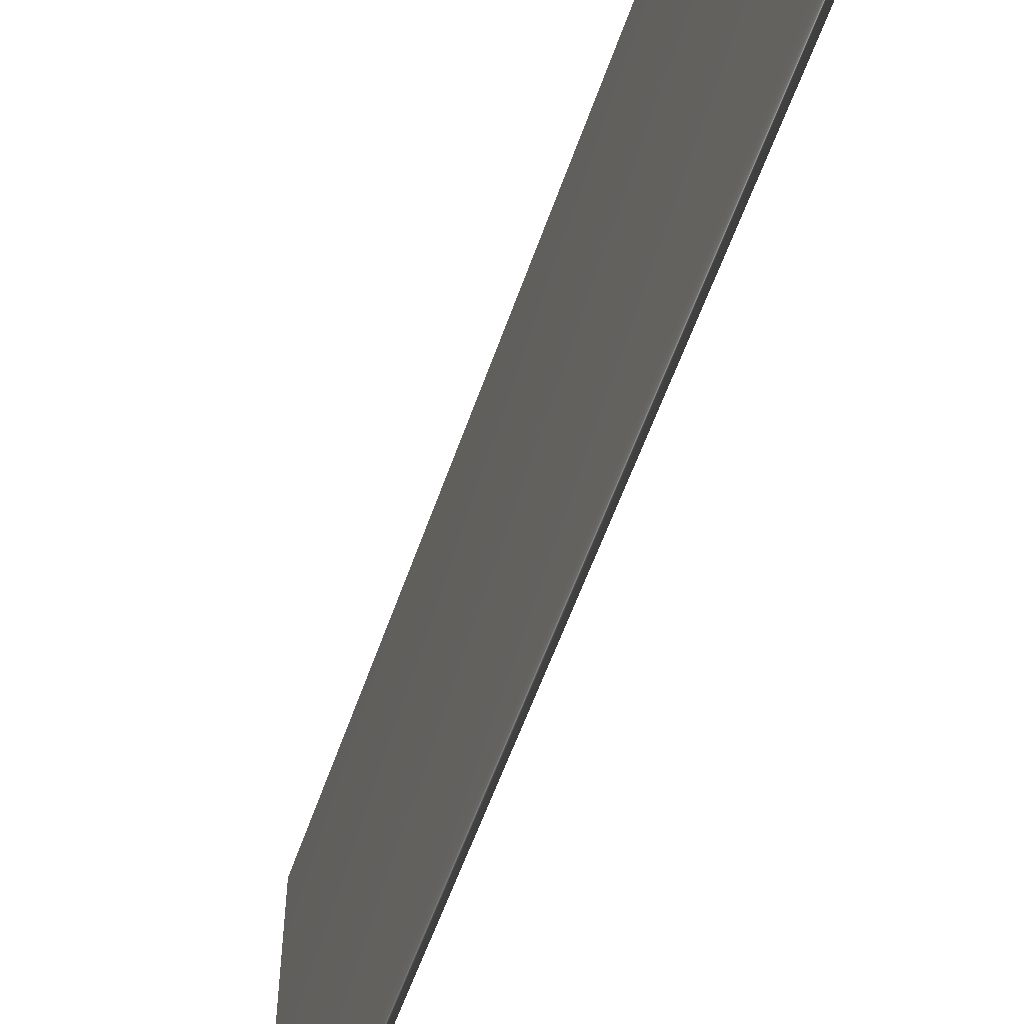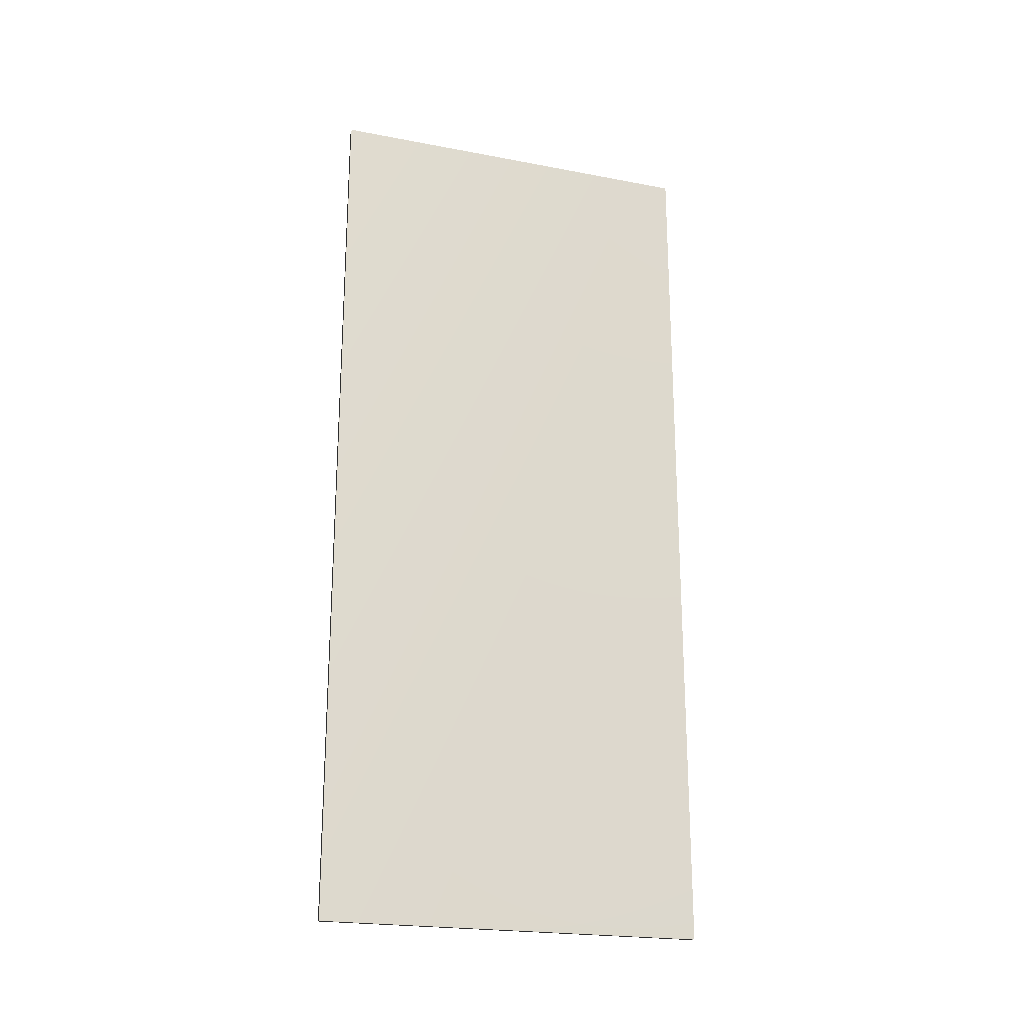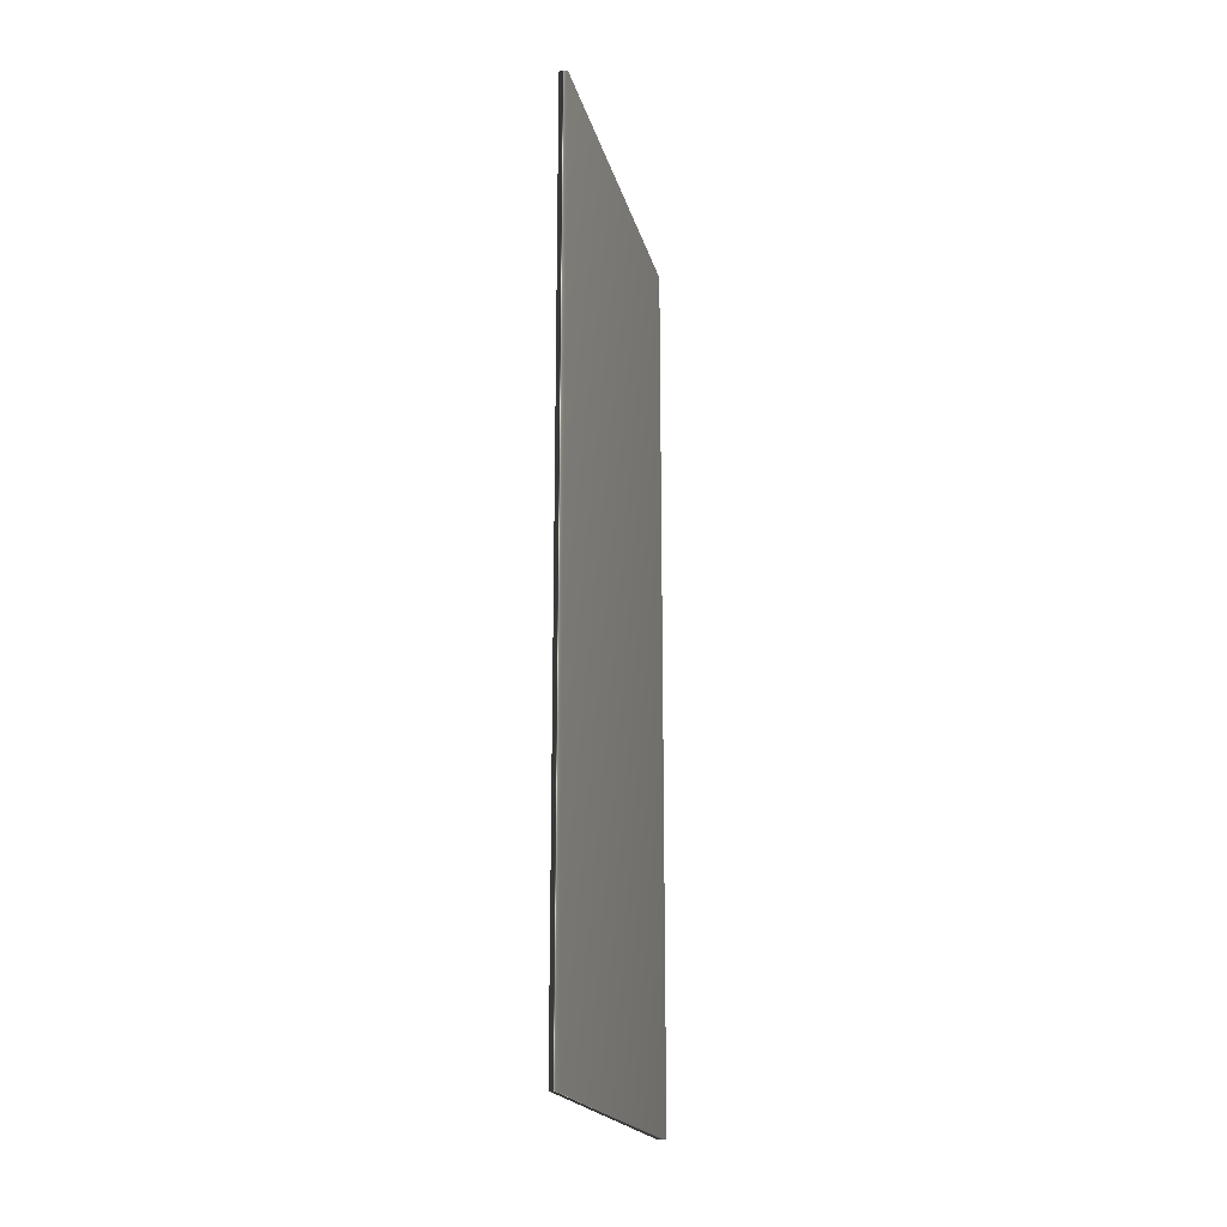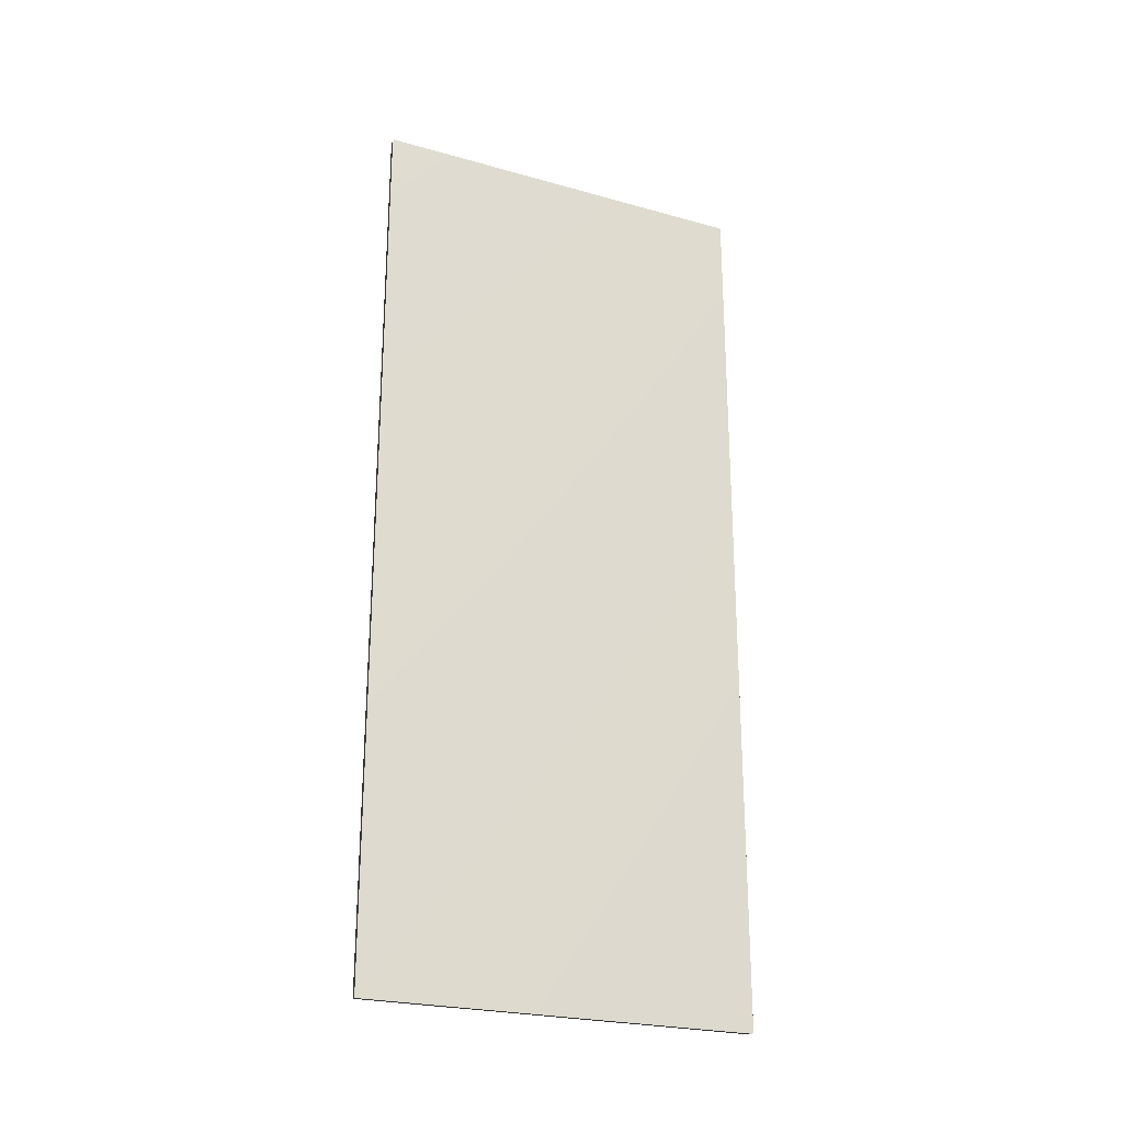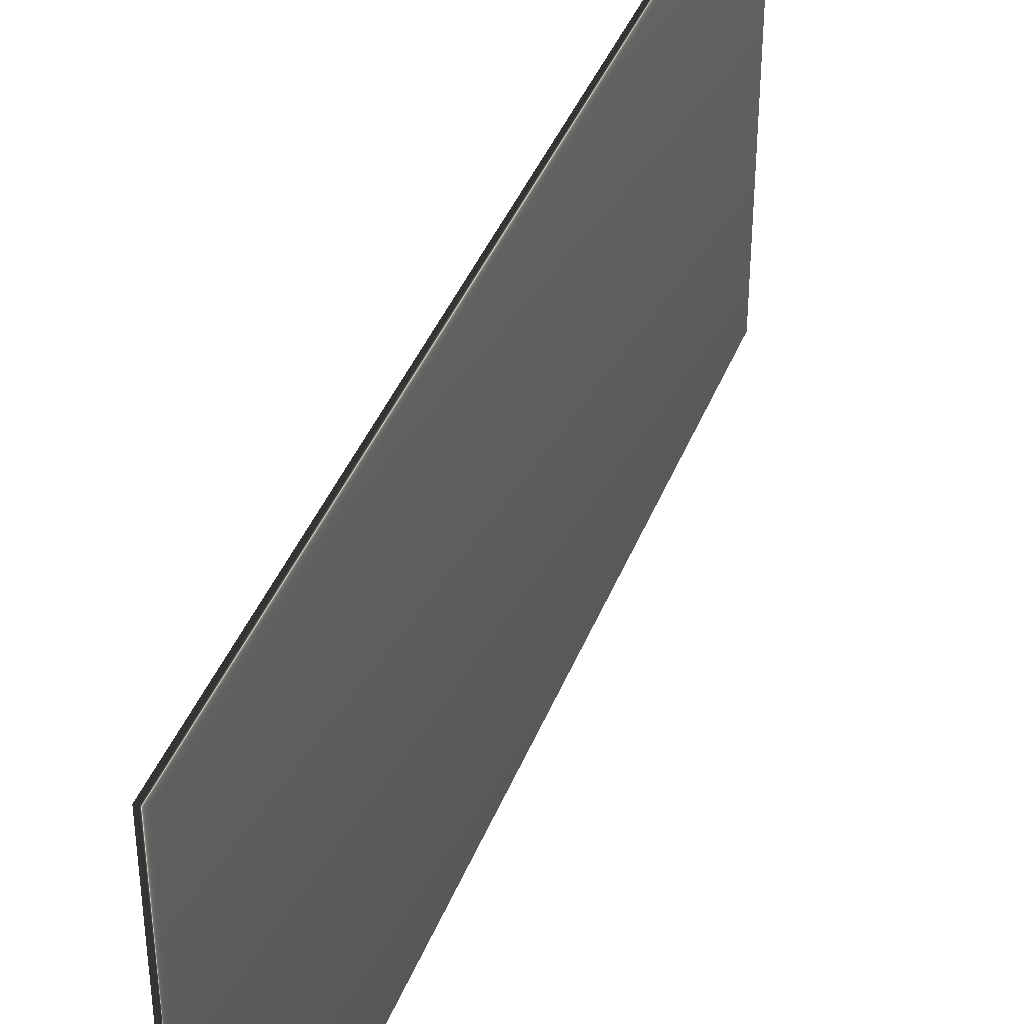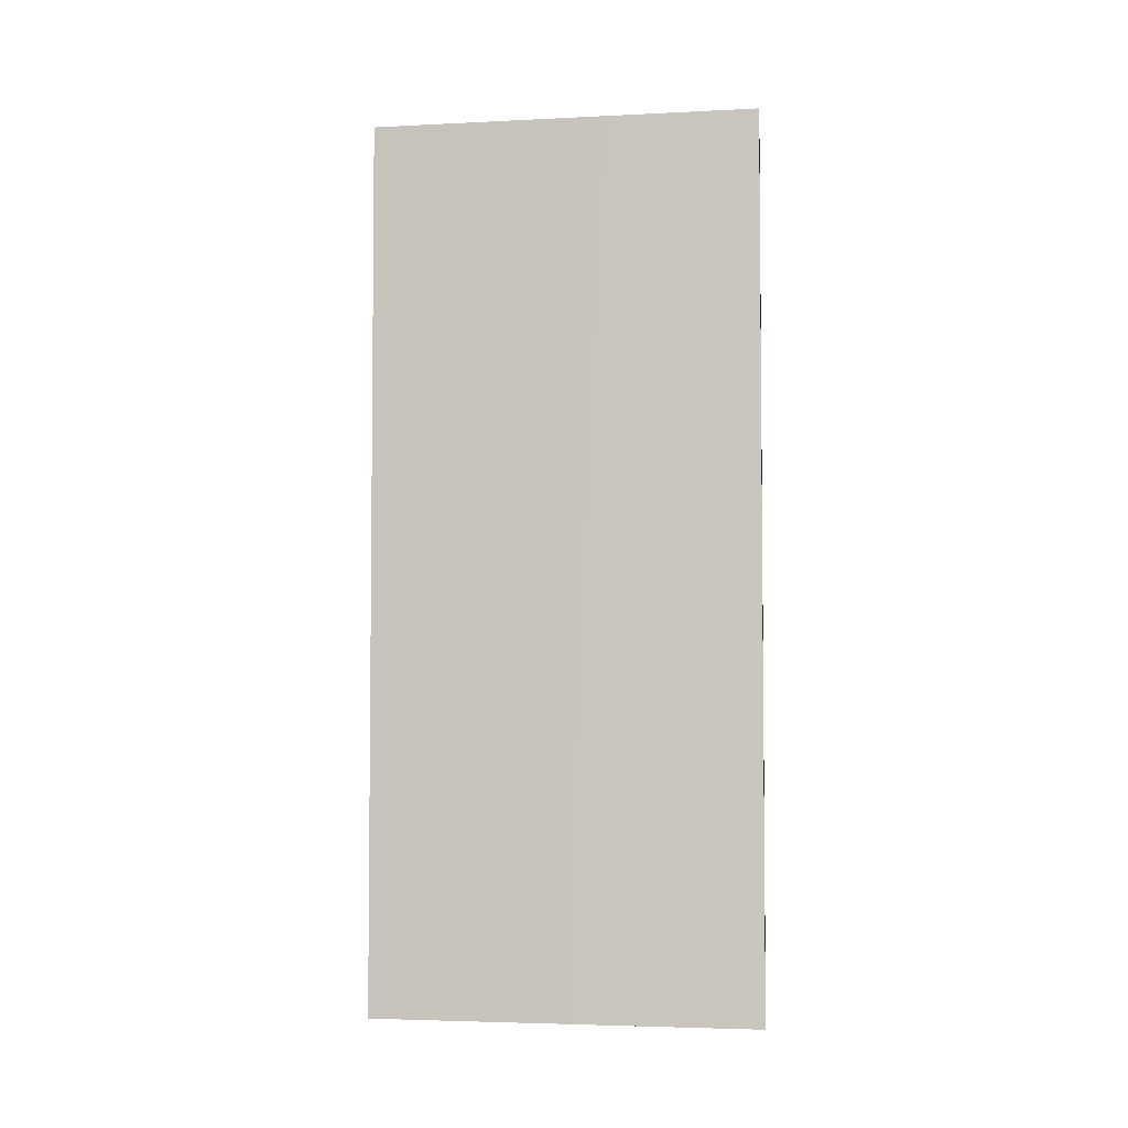
<metadata>
{"format":"obj","ext":"obj","renderer":"f3d","projection":"perspective","resolution":1024,"background":"white","views":[{"elev":-56.1,"azim":-18.8,"up":"+Z"},{"elev":-22.0,"azim":-108.4,"up":"+Y"},{"elev":-19.6,"azim":13.3,"up":"+Y"},{"elev":-24.5,"azim":65.3,"up":"+Y"},{"elev":40.3,"azim":20.2,"up":"+Z"},{"elev":-3.9,"azim":99.3,"up":"+Y"}]}
</metadata>
<code>
v -81.76 9.391 115.9
v -81.76 0.3385 115.9
v -81.85 9.391 115.9
v -81.85 0.3385 115.9
v -81.85 0.3385 119.8
v -81.85 9.391 119.8
v -81.76 9.391 119.8
v -81.76 0.3385 119.8
f 1 2 3
f 3 2 4
f 5 6 4
f 4 6 3
f 7 1 6
f 6 1 3
f 2 8 4
f 4 8 5
f 2 1 8
f 8 1 7
f 8 7 5
f 5 7 6

</code>
